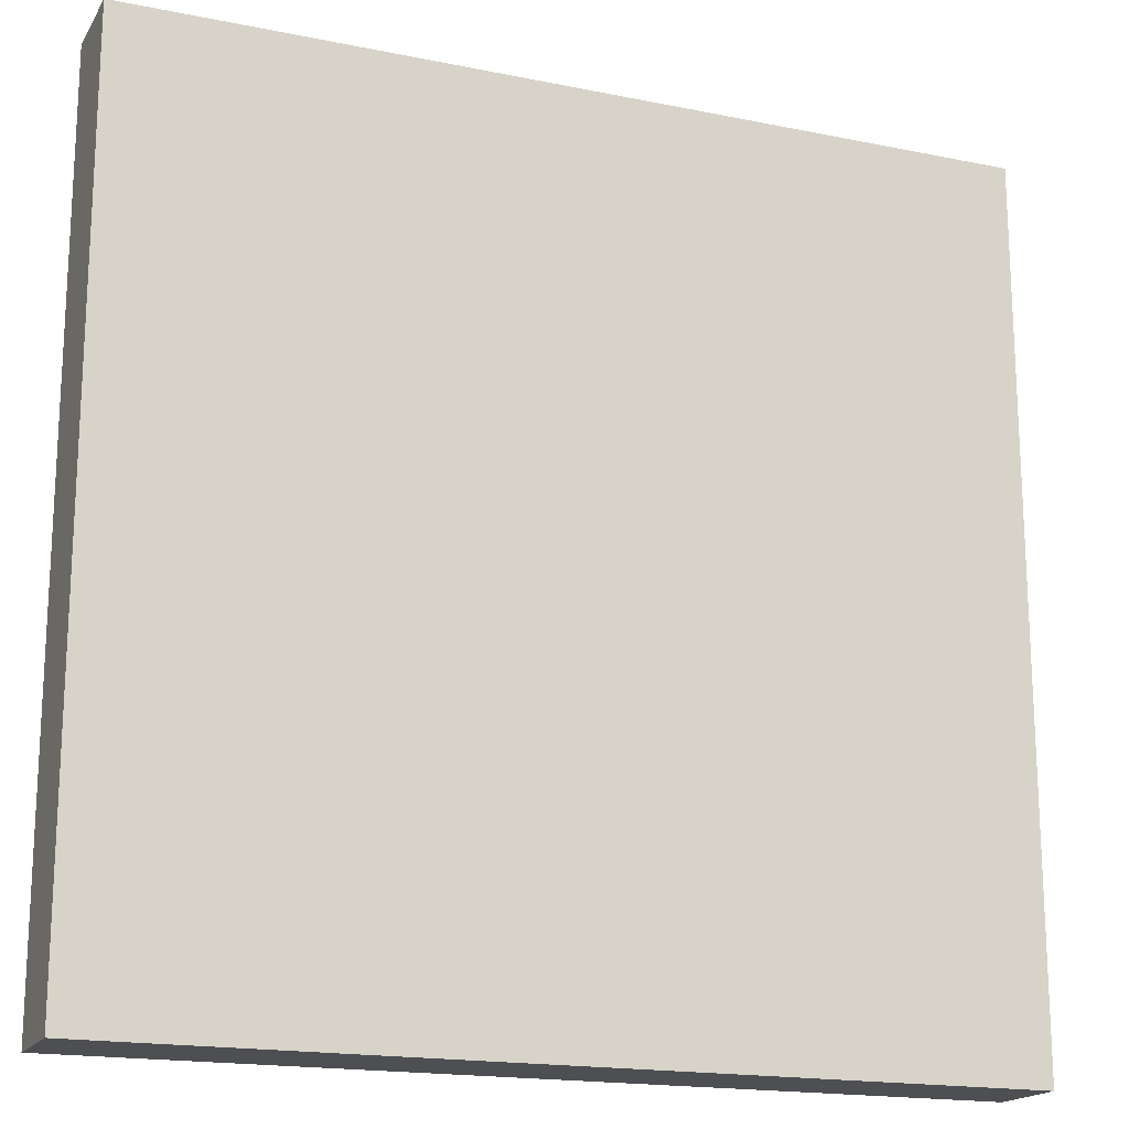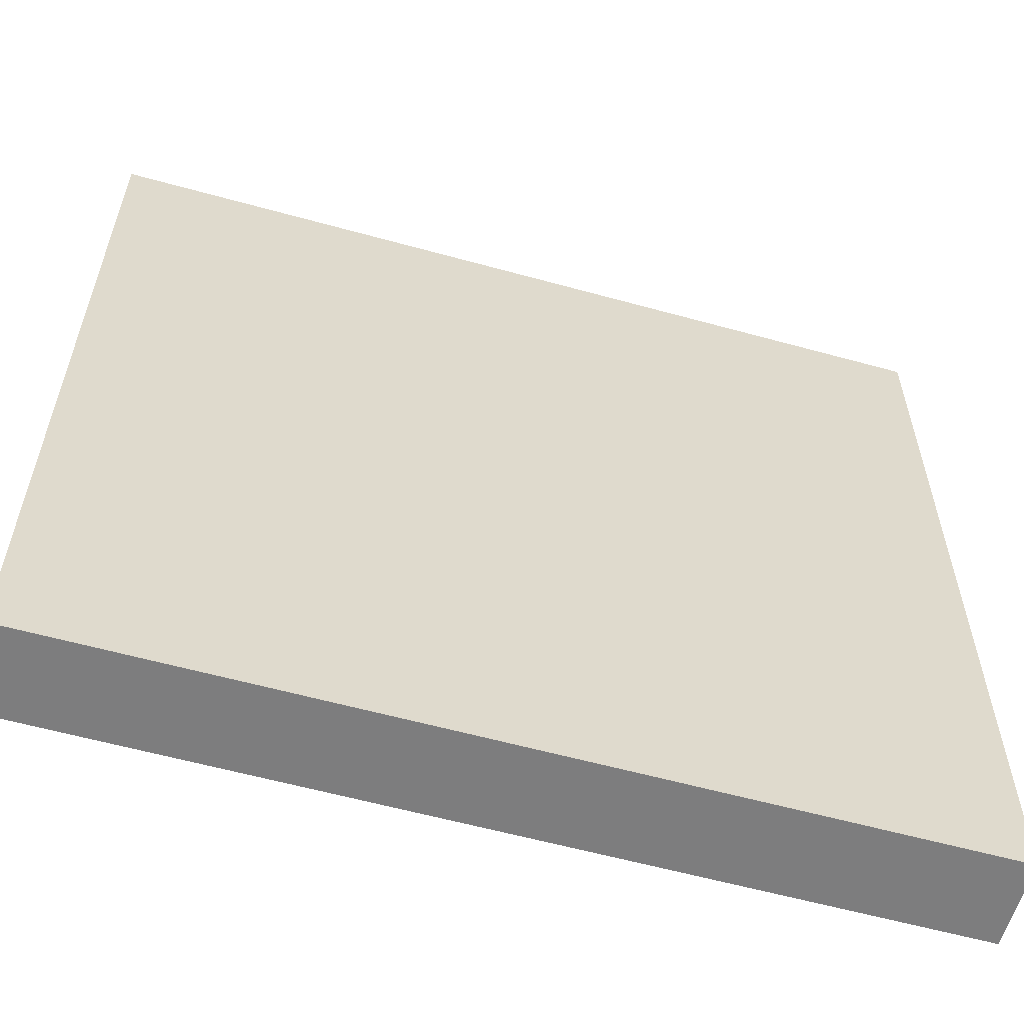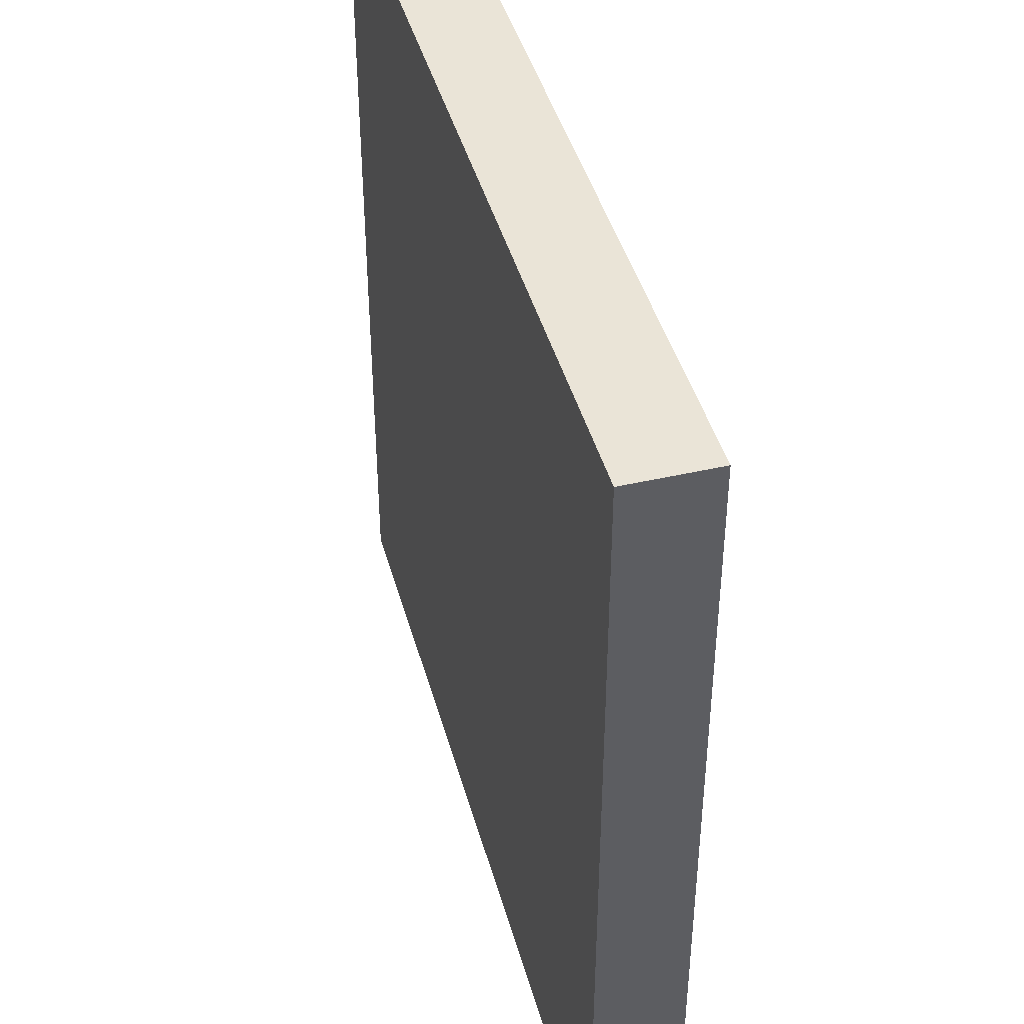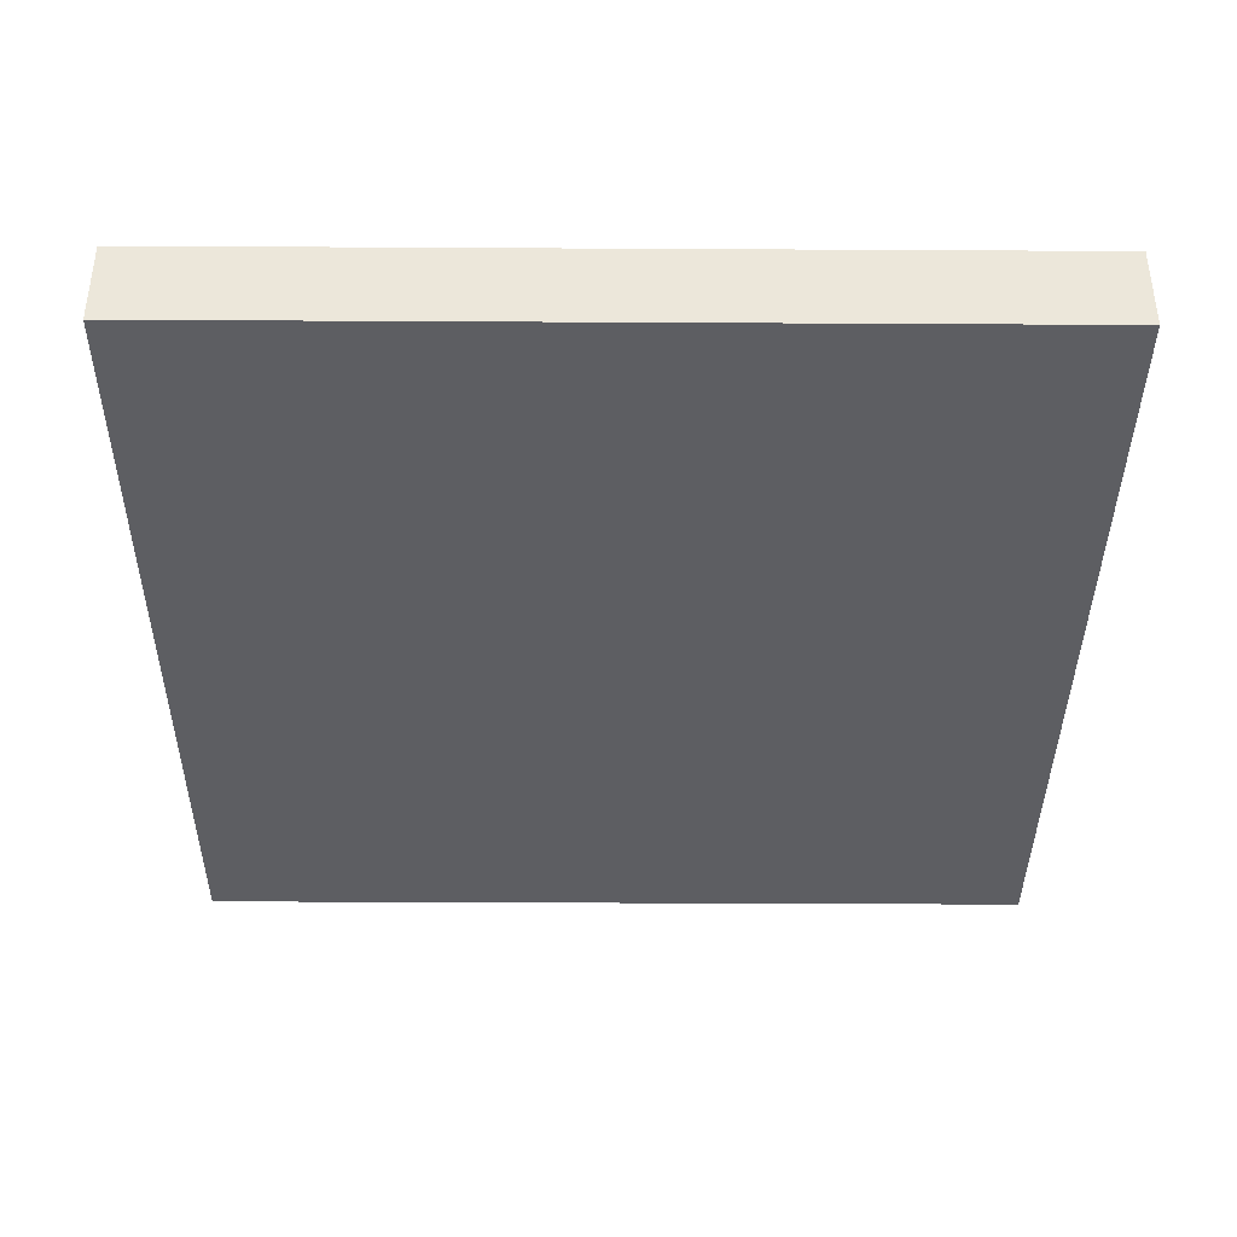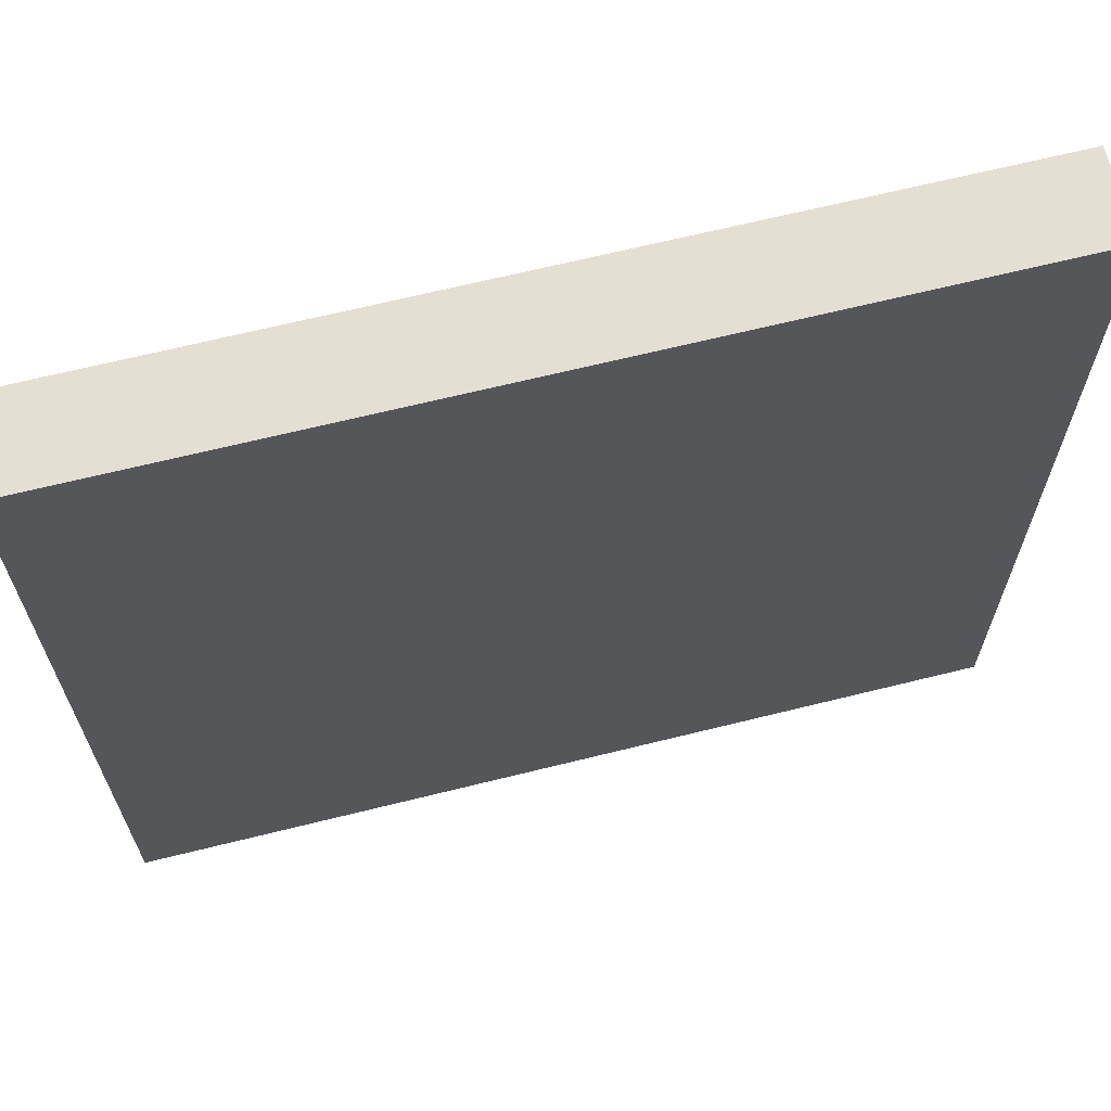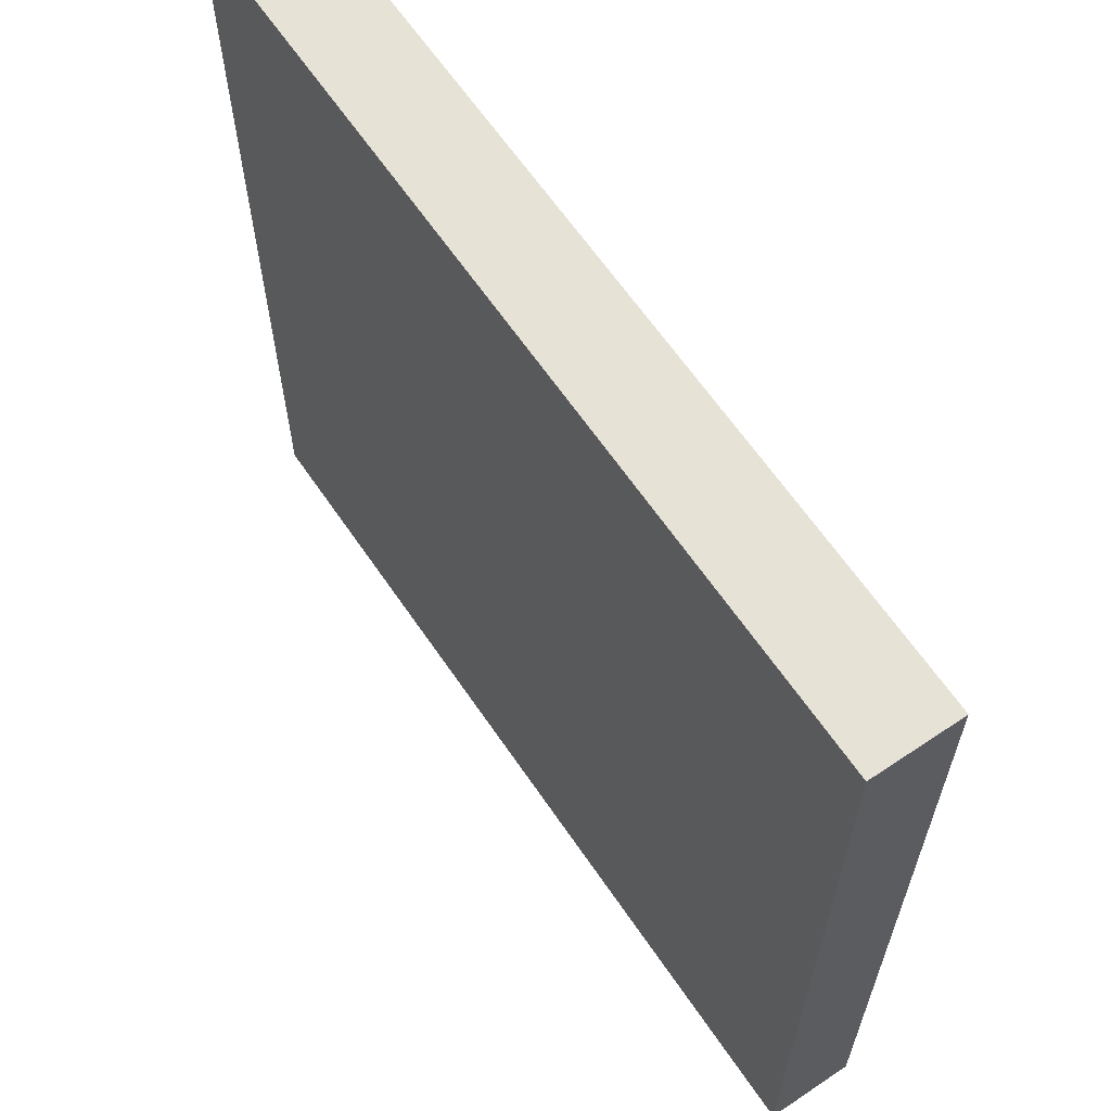
<metadata>
{"format":"obj","ext":"obj","renderer":"f3d","projection":"perspective","resolution":1024,"background":"white","views":[{"elev":-17.7,"azim":-21.9,"up":"+Z"},{"elev":-59.2,"azim":-15.9,"up":"+Z"},{"elev":43.6,"azim":-105.2,"up":"+Z"},{"elev":-38.9,"azim":-0.4,"up":"+Y"},{"elev":66.6,"azim":166.0,"up":"+Z"},{"elev":63.7,"azim":55.8,"up":"+Z"}]}
</metadata>
<code>
o visual_0_wall_15.014_Cube.037
v -9 -1.05 -0.25
v -9 -1.05 0.75
v -9 -0.95 -0.25
v -9 -0.95 0.75
v -8 -1.05 -0.25
v -8 -1.05 0.75
v -8 -0.95 -0.25
v -8 -0.95 0.75
v -9 -0.95 -0.25
v -9 -0.95 -0.25
v -9 -1.05 -0.25
v -9 -1.05 -0.25
v -9 -1.05 0.75
v -9 -1.05 0.75
v -9 -0.95 0.75
v -9 -0.95 0.75
v -8 -0.95 -0.25
v -8 -0.95 -0.25
v -8 -0.95 0.75
v -8 -0.95 0.75
v -8 -1.05 -0.25
v -8 -1.05 -0.25
v -8 -1.05 0.75
v -8 -1.05 0.75
f 11 13 15 9
f 10 16 19 17
f 18 20 23 21
f 22 24 14 12
f 3 7 5 1
f 8 4 2 6

</code>
